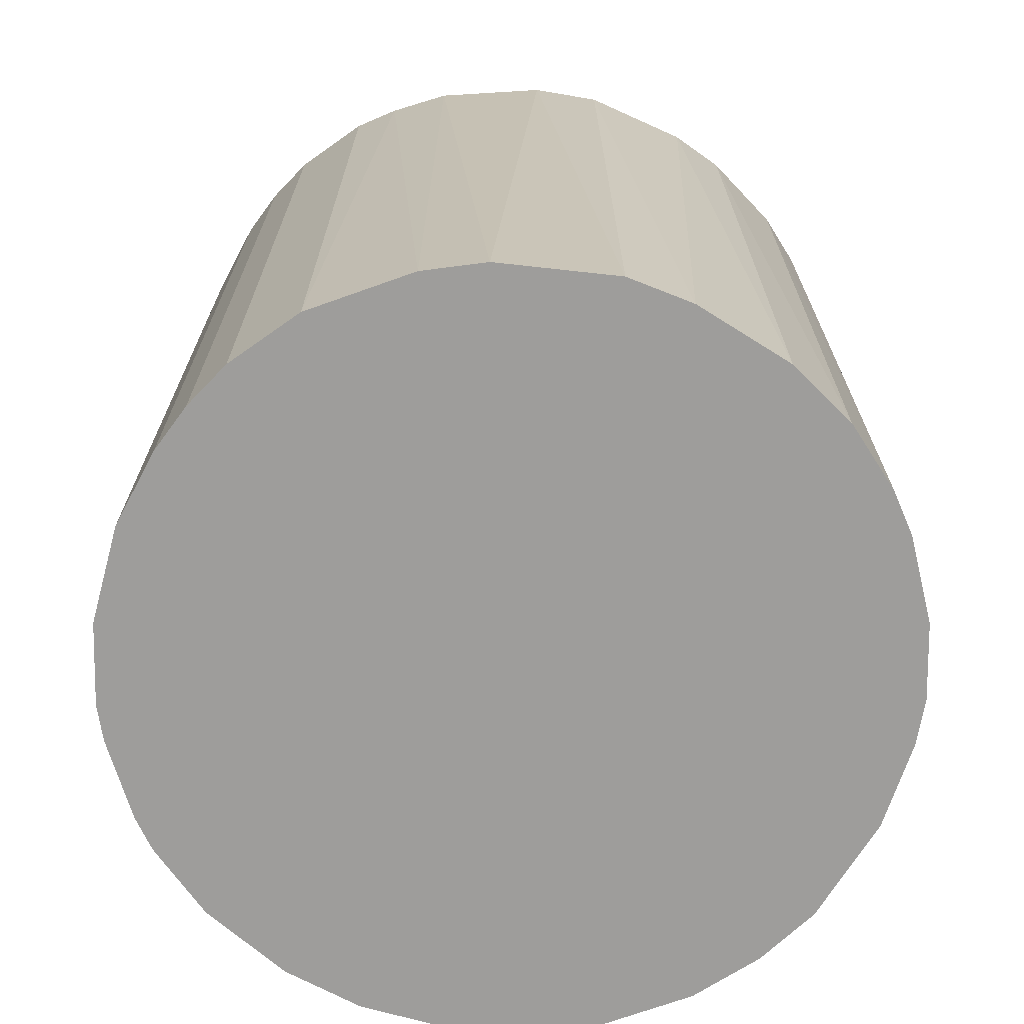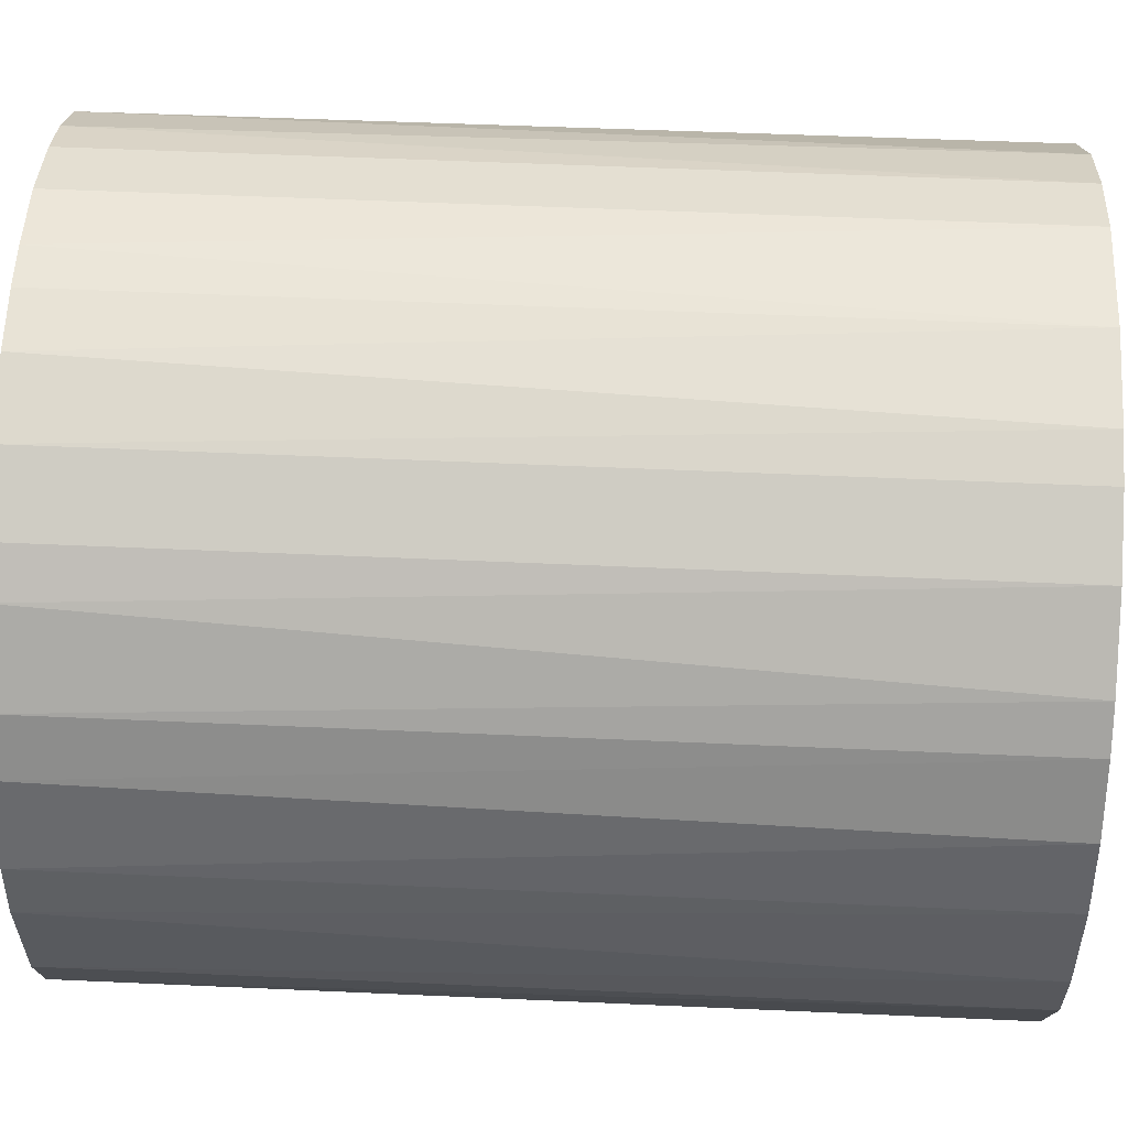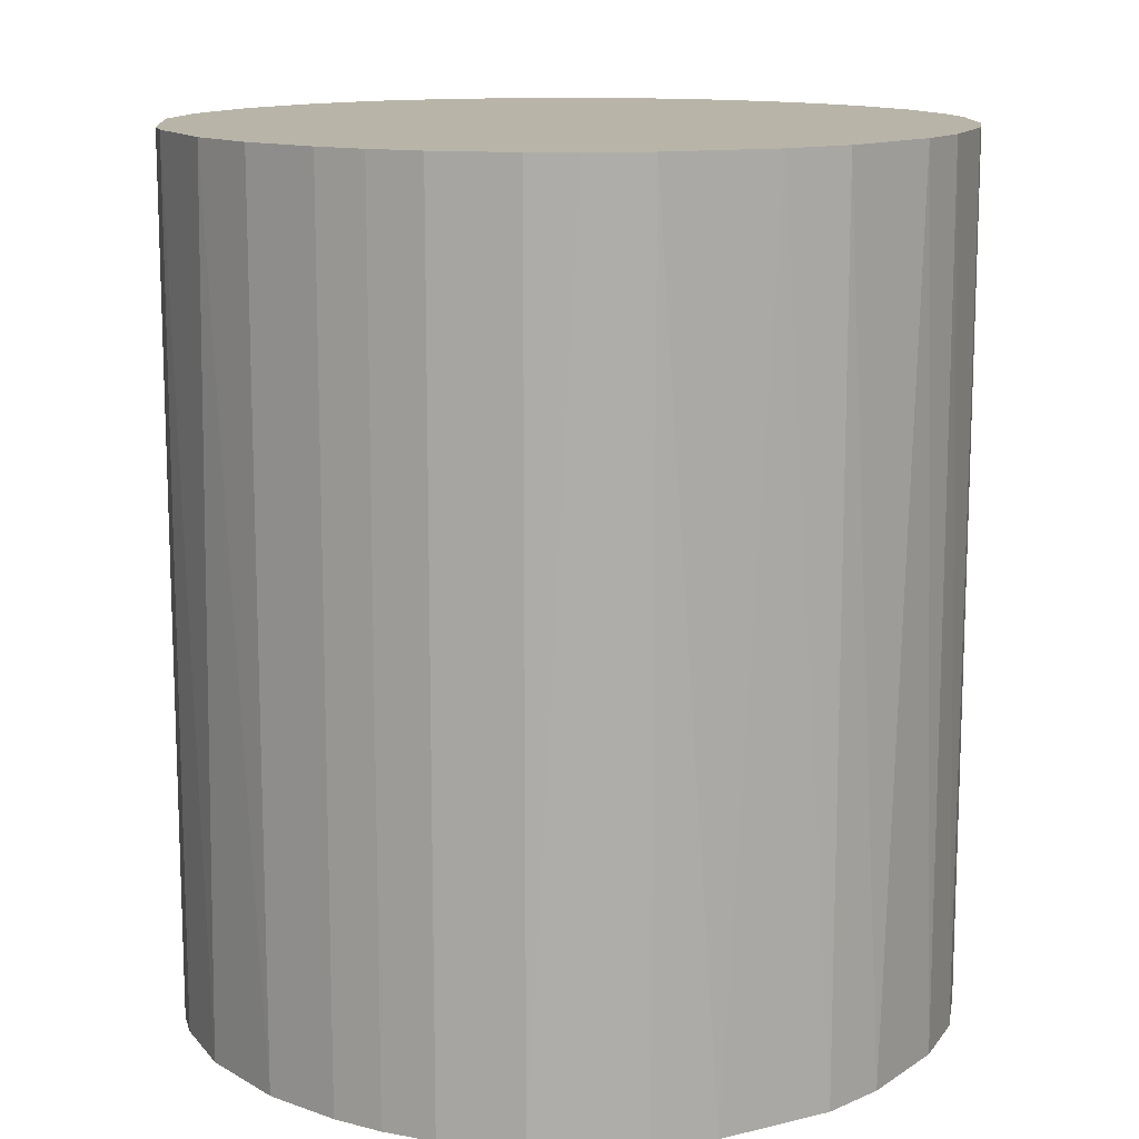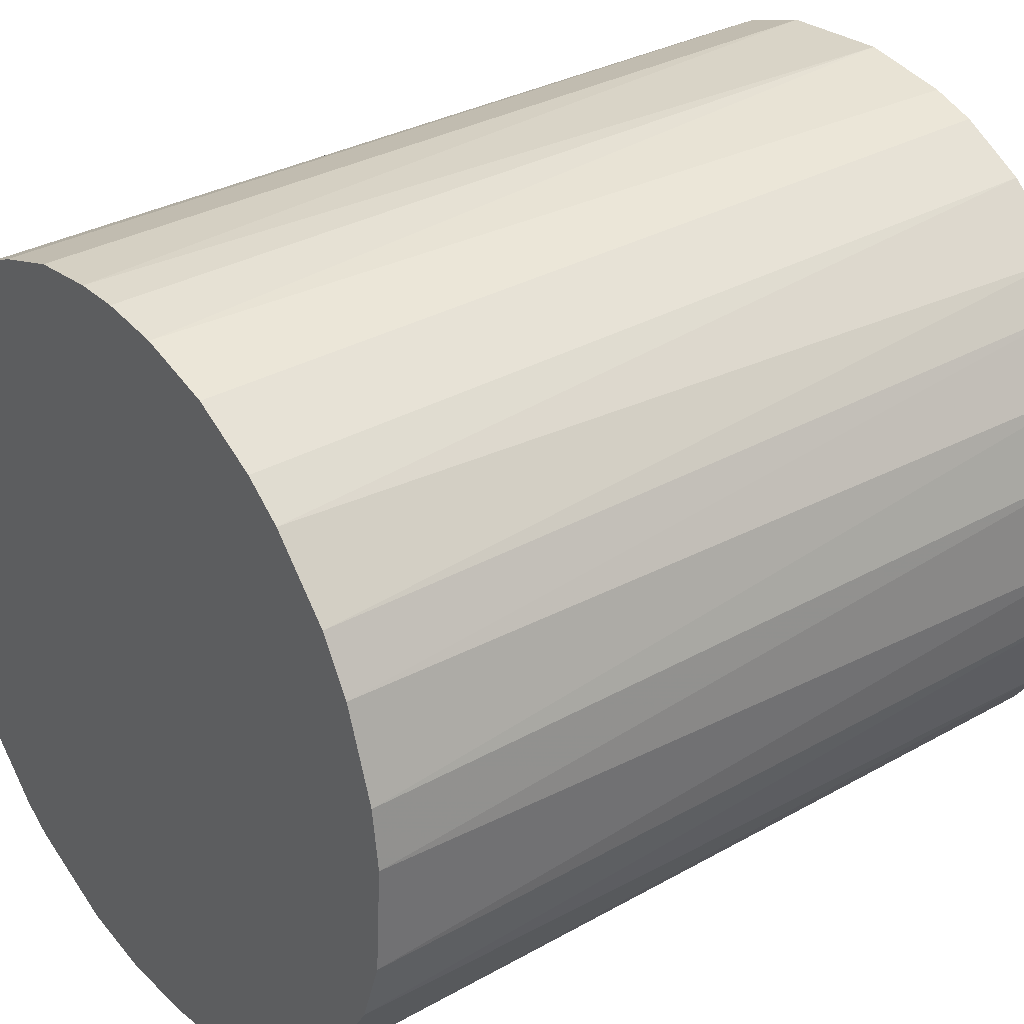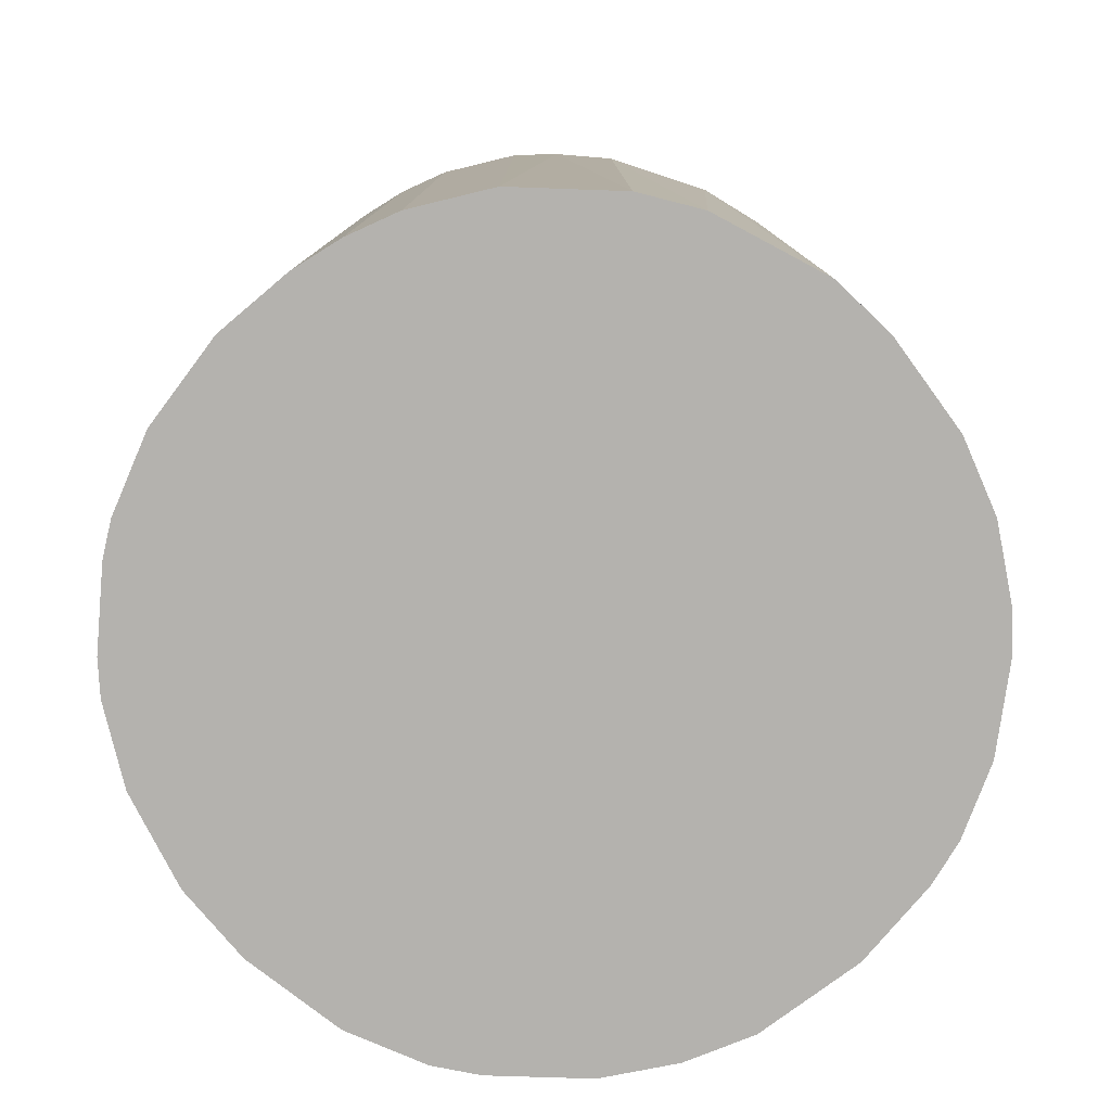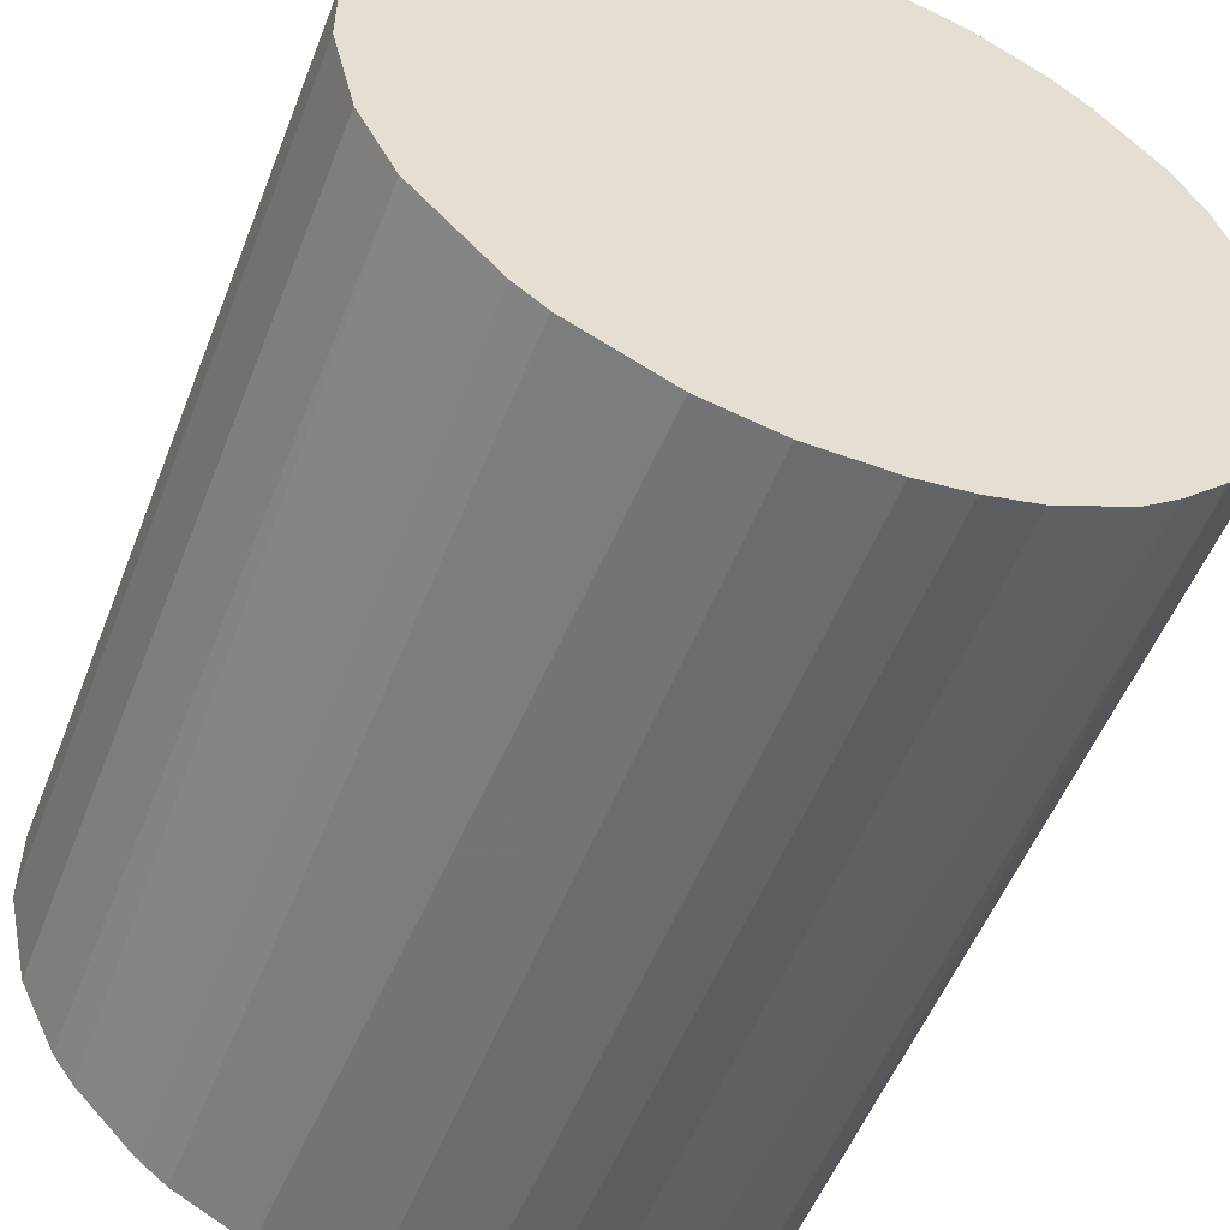
<metadata>
{"format":"obj","ext":"obj","renderer":"f3d","projection":"perspective","resolution":1024,"background":"white","views":[{"elev":-70.4,"azim":61.9,"up":"+Z"},{"elev":55.1,"azim":92.7,"up":"+Y"},{"elev":13.0,"azim":39.0,"up":"+Z"},{"elev":32.6,"azim":52.0,"up":"+Y"},{"elev":-79.8,"azim":40.2,"up":"+Z"},{"elev":-53.8,"azim":-21.2,"up":"+Y"}]}
</metadata>
<code>
o convex_0
v -0.03113 0.003067 -0.0354
v 0.03128 0.00187 0.0354
v 0.03067 0.006672 0.0354
v -0.03113 -0.003524 0.0354
v 0.00727 -0.03052 -0.0354
v 0.009073 0.03008 -0.0354
v -0.01252 0.02887 0.0354
v -0.009523 -0.02993 0.0354
v 0.03128 -0.001722 -0.0354
v 0.02047 -0.02392 0.0354
v -0.01972 -0.02453 -0.0354
v -0.02393 0.02047 -0.0354
v 0.02108 0.02347 0.0354
v 0.02587 0.01807 -0.0354
v -0.02633 0.01747 0.0354
v 0.02708 -0.01612 -0.0354
v -0.02633 -0.01732 0.0354
v -0.007122 0.03067 -0.0354
v 0.00187 0.03128 0.0354
v -0.02933 -0.01132 -0.0354
v 0.02888 -0.01252 0.0354
v 0.00727 -0.03052 0.0354
v -0.003524 -0.03113 -0.0354
v 0.01747 -0.02632 -0.0354
v -0.02933 0.01147 0.0354
v 0.01267 0.02887 0.0354
v 0.01807 0.02587 -0.0354
v -0.01972 -0.02453 0.0354
v -0.01792 0.02587 -0.0354
v 0.03067 0.006672 -0.0354
v 0.02827 0.01387 0.0354
v -0.02933 0.01147 -0.0354
v -0.02032 0.02408 0.0354
v -0.01132 -0.02933 -0.0354
v -0.02453 -0.01972 -0.0354
v 0.03067 -0.007122 -0.0354
v 0.01147 -0.02933 0.0354
v 0.003074 -0.03113 0.0354
v 0.00187 0.03128 -0.0354
v 0.03067 -0.007122 0.0354
v 0.02408 -0.02032 0.0354
v -0.007122 0.03067 0.0354
v -0.03053 0.00727 0.0354
v -0.02933 -0.01132 0.0354
v 0.02408 -0.02032 -0.0354
v -0.03113 -0.003524 -0.0354
v 0.02888 0.01267 -0.0354
v -0.01732 -0.02632 0.0354
v -0.003524 -0.03113 0.0354
v 0.02587 0.01807 0.0354
v -0.01252 0.02887 -0.0354
v 0.006672 0.03067 0.0354
v 0.02347 0.02107 -0.0354
v 0.01147 -0.02933 -0.0354
v -0.02633 0.01747 -0.0354
v 0.01747 -0.02632 0.0354
v -0.01613 0.02708 0.0354
v -0.001722 0.03128 0.0354
v 0.01267 0.02887 -0.0354
v 0.003074 -0.03113 -0.0354
v -0.03113 0.003067 0.0354
v 0.01807 0.02587 0.0354
v -0.02633 -0.01732 -0.0354
v -0.01732 -0.02632 -0.0354
f 34 48 64
f 2 3 4
f 5 1 6
f 4 3 7
f 2 4 8
f 5 6 9
f 2 8 10
f 1 5 11
f 6 1 12
f 7 3 13
f 9 6 14
f 4 7 15
f 5 9 16
f 8 4 17
f 6 12 18
f 7 13 19
f 1 11 20
f 2 10 21
f 10 8 22
f 11 5 23
f 5 16 24
f 4 15 25
f 19 13 26
f 14 6 27
f 8 17 28
f 18 12 29
f 3 2 30
f 2 9 30
f 9 14 30
f 13 3 31
f 12 1 32
f 25 15 32
f 15 7 33
f 12 15 33
f 29 12 33
f 11 23 34
f 23 8 34
f 20 11 35
f 11 28 35
f 28 17 35
f 16 9 36
f 21 16 36
f 22 5 37
f 10 22 37
f 5 22 38
f 22 8 38
f 6 18 39
f 9 2 40
f 2 21 40
f 36 9 40
f 21 36 40
f 21 10 41
f 16 21 41
f 18 7 42
f 7 19 42
f 4 25 43
f 32 1 43
f 25 32 43
f 17 4 44
f 4 20 44
f 20 17 44
f 24 16 45
f 10 24 45
f 41 10 45
f 16 41 45
f 4 1 46
f 1 20 46
f 20 4 46
f 3 30 47
f 30 14 47
f 14 31 47
f 31 3 47
f 8 28 48
f 28 11 48
f 34 8 48
f 8 23 49
f 38 8 49
f 23 38 49
f 31 14 50
f 13 31 50
f 7 18 51
f 18 29 51
f 26 6 52
f 19 26 52
f 6 39 52
f 39 19 52
f 14 27 53
f 27 13 53
f 13 50 53
f 50 14 53
f 5 24 54
f 37 5 54
f 24 37 54
f 15 12 55
f 12 32 55
f 32 15 55
f 24 10 56
f 10 37 56
f 37 24 56
f 33 7 57
f 29 33 57
f 7 51 57
f 51 29 57
f 39 18 58
f 19 39 58
f 18 42 58
f 42 19 58
f 6 26 59
f 27 6 59
f 26 27 59
f 23 5 60
f 5 38 60
f 38 23 60
f 1 4 61
f 43 1 61
f 4 43 61
f 26 13 62
f 13 27 62
f 27 26 62
f 17 20 63
f 20 35 63
f 35 17 63
f 11 34 64
f 48 11 64

</code>
